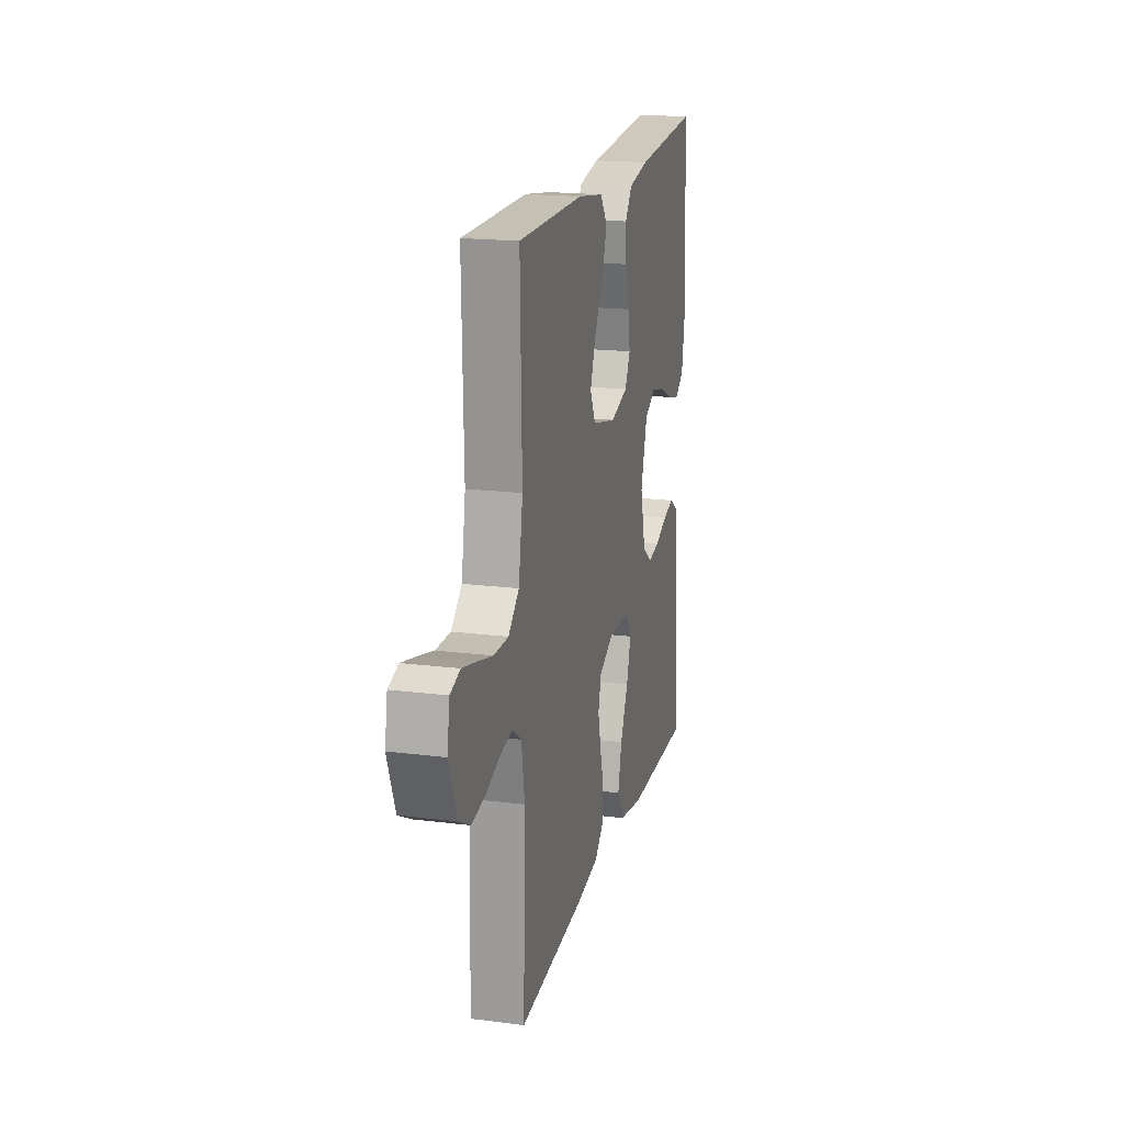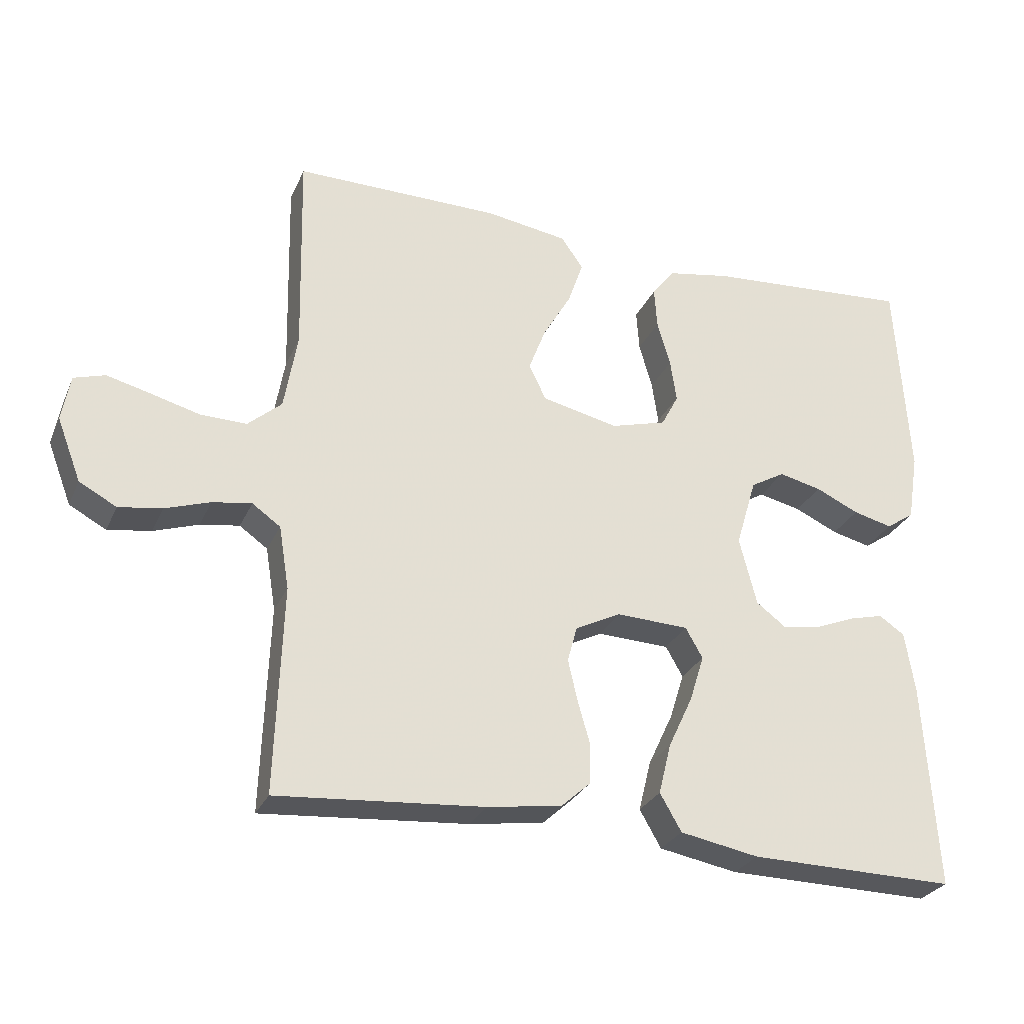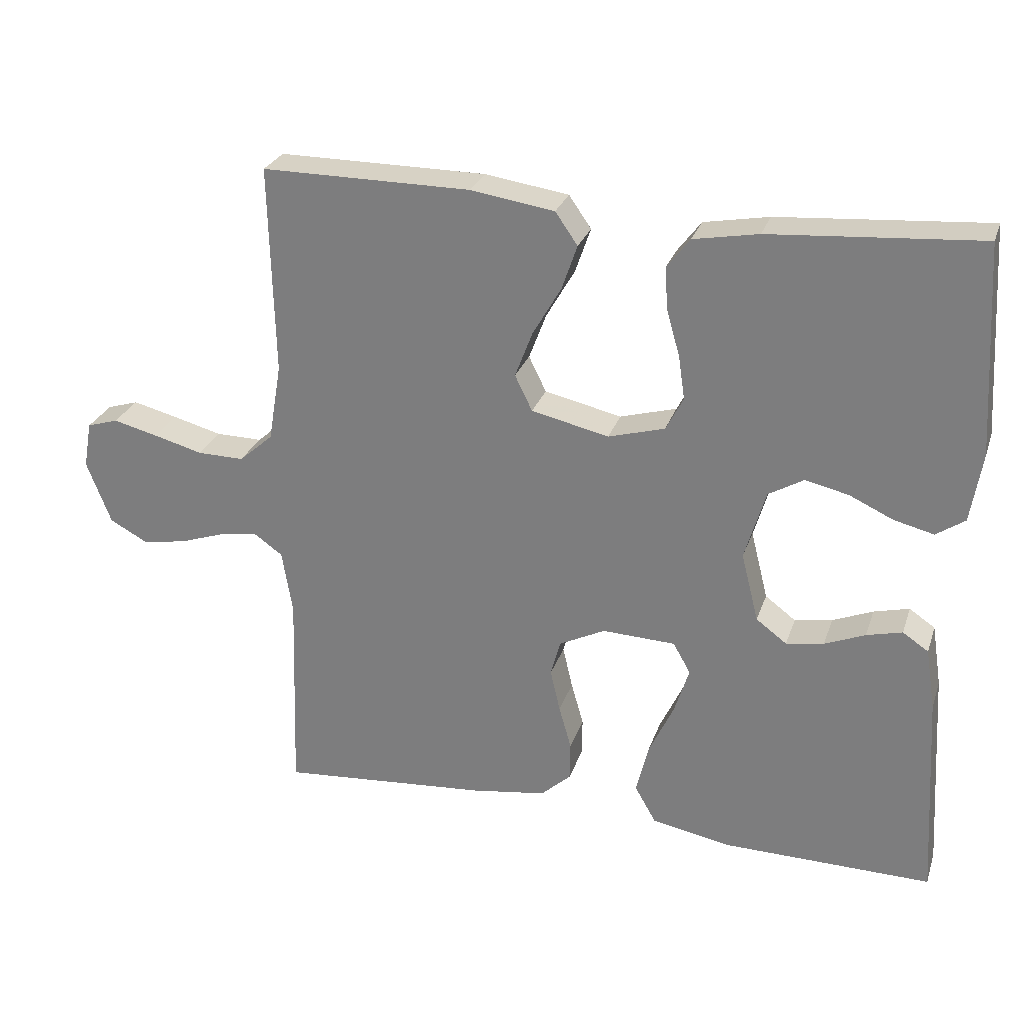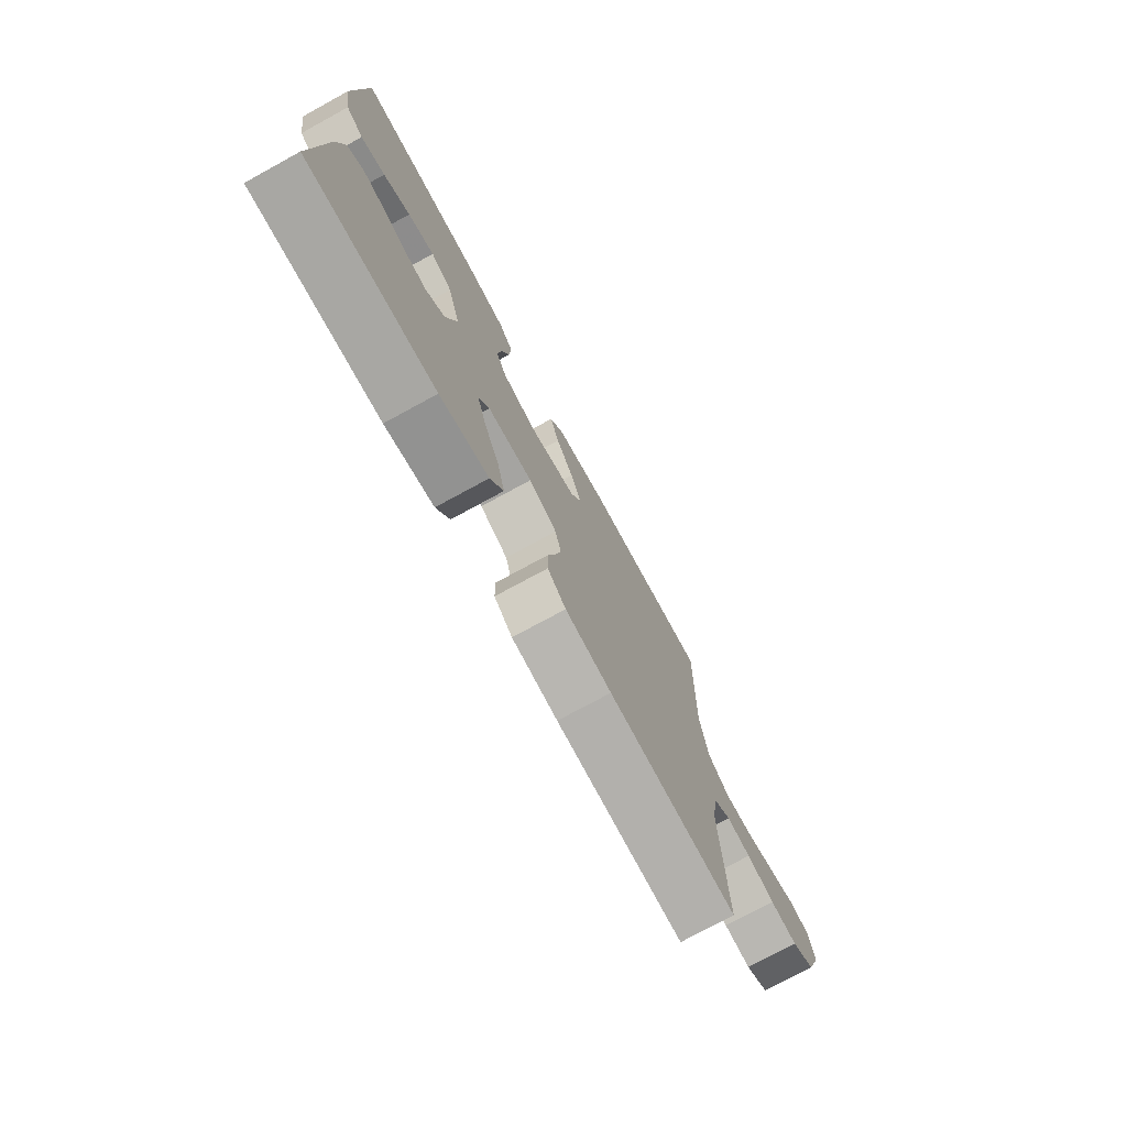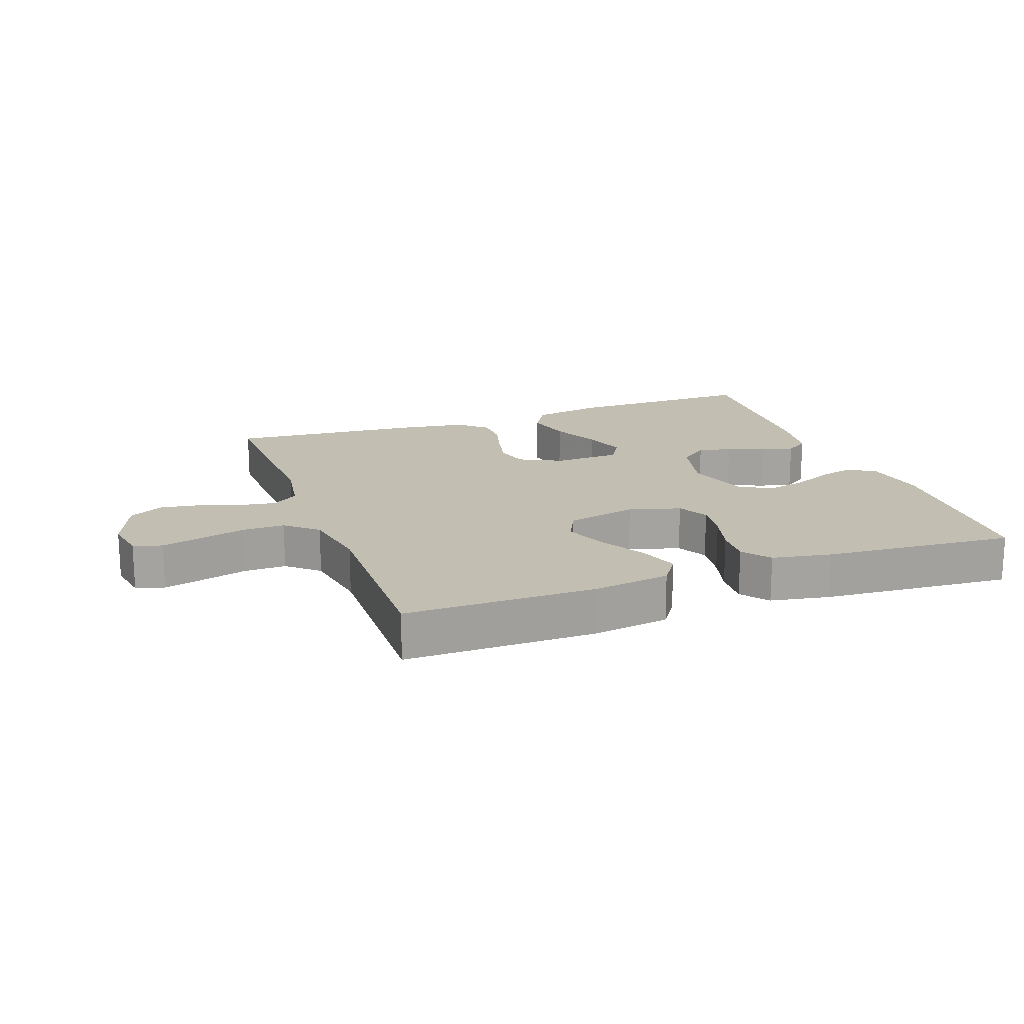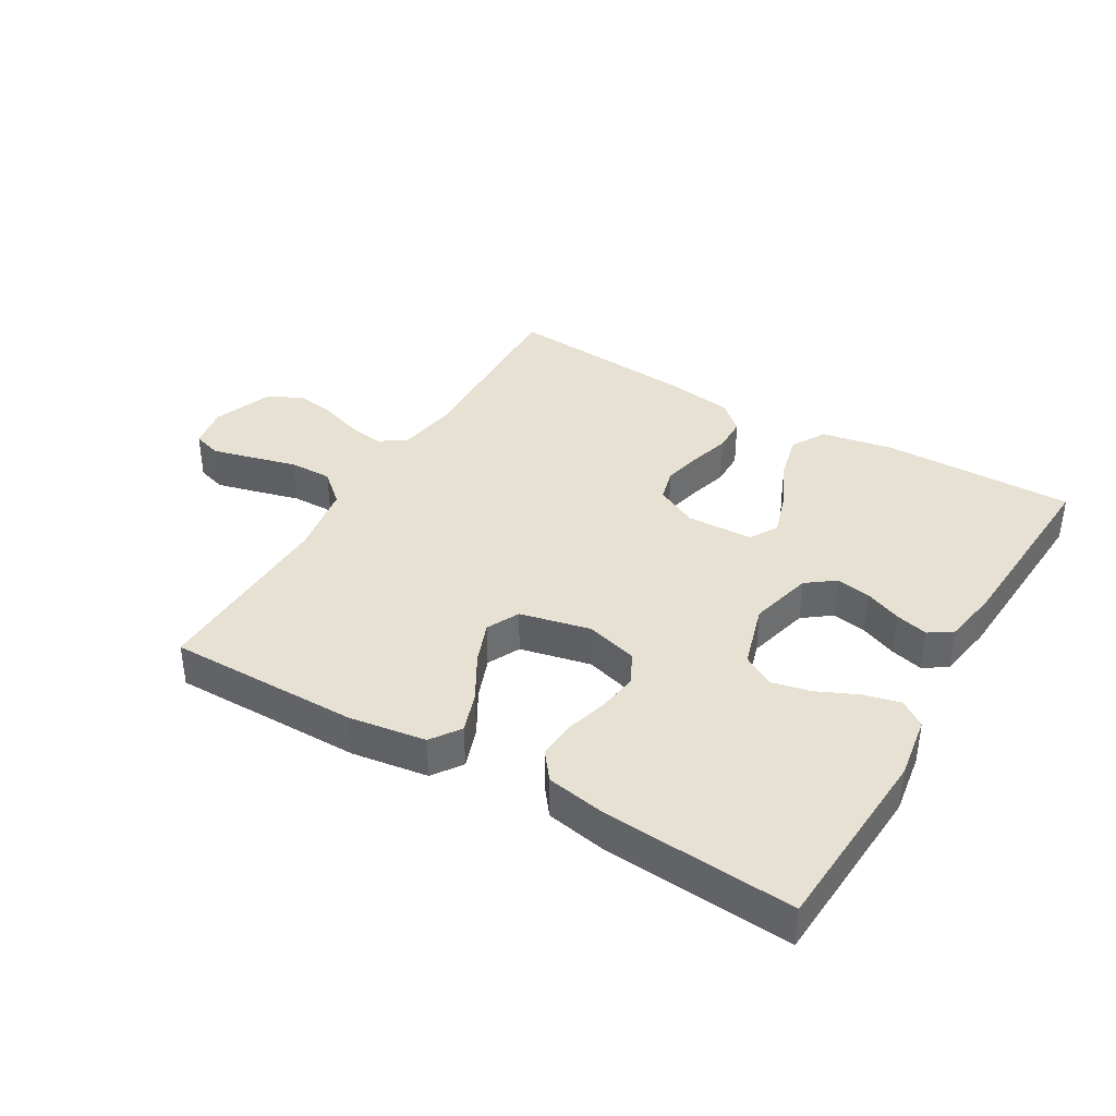
<metadata>
{"format":"obj","ext":"obj","renderer":"f3d","projection":"perspective","resolution":1024,"background":"white","views":[{"elev":18.6,"azim":-76.4,"up":"+Z"},{"elev":-28.3,"azim":-20.6,"up":"+Z"},{"elev":27.1,"azim":16.8,"up":"+Z"},{"elev":-75.1,"azim":118.6,"up":"+Z"},{"elev":17.5,"azim":-20.0,"up":"+Y"},{"elev":38.6,"azim":30.5,"up":"+Y"}]}
</metadata>
<code>
v -0.5 0.07 -0.5
v -0.49 0.07 -0.2
v -0.505 0.07 -0.108
v -0.546 0.07 -0.079
v -0.603 0.07 -0.088
v -0.668 0.07 -0.11
v -0.731 0.07 -0.12
v -0.785 0.07 -0.091
v -0.82 0.07 0
v -0.808 0.07 0.067
v -0.763 0.07 0.081
v -0.699 0.07 0.065
v -0.628 0.07 0.046
v -0.561 0.07 0.045
v -0.512 0.07 0.088
v -0.493 0.07 0.2
v -0.5 0.07 0.5
v -0.2 0.07 0.499
v -0.08 0.07 0.481
v -0.048 0.07 0.435
v -0.07 0.07 0.371
v -0.111 0.07 0.3
v -0.136 0.07 0.234
v -0.111 0.07 0.183
v 0 0.07 0.158
v 0.081 0.07 0.181
v 0.106 0.07 0.229
v 0.097 0.07 0.291
v 0.078 0.07 0.358
v 0.074 0.07 0.418
v 0.107 0.07 0.461
v 0.2 0.07 0.478
v 0.5 0.07 0.5
v 0.518 0.07 0.2
v 0.502 0.07 0.101
v 0.461 0.07 0.073
v 0.404 0.07 0.087
v 0.341 0.07 0.116
v 0.279 0.07 0.13
v 0.229 0.07 0.101
v 0.199 0.07 0
v 0.224 0.07 -0.099
v 0.268 0.07 -0.132
v 0.322 0.07 -0.123
v 0.38 0.07 -0.099
v 0.431 0.07 -0.086
v 0.468 0.07 -0.111
v 0.482 0.07 -0.2
v 0.5 0.07 -0.5
v 0.2 0.07 -0.496
v 0.086 0.07 -0.475
v 0.055 0.07 -0.421
v 0.073 0.07 -0.348
v 0.109 0.07 -0.271
v 0.13 0.07 -0.204
v 0.105 0.07 -0.16
v 0 0.07 -0.156
v -0.066 0.07 -0.189
v -0.08 0.07 -0.241
v -0.066 0.07 -0.302
v -0.048 0.07 -0.365
v -0.049 0.07 -0.421
v -0.092 0.07 -0.46
v -0.2 0.07 -0.476
v -0.5 0 -0.5
v -0.49 0 -0.2
v -0.505 0 -0.108
v -0.546 0 -0.079
v -0.603 0 -0.088
v -0.668 0 -0.11
v -0.731 0 -0.12
v -0.785 0 -0.091
v -0.82 0 0
v -0.808 0 0.067
v -0.763 0 0.081
v -0.699 0 0.065
v -0.628 0 0.046
v -0.561 0 0.045
v -0.512 0 0.088
v -0.493 0 0.2
v -0.5 0 0.5
v -0.2 0 0.499
v -0.08 0 0.481
v -0.048 0 0.435
v -0.07 0 0.371
v -0.111 0 0.3
v -0.136 0 0.234
v -0.111 0 0.183
v 0 0 0.158
v 0.081 0 0.181
v 0.106 0 0.229
v 0.097 0 0.291
v 0.078 0 0.358
v 0.074 0 0.418
v 0.107 0 0.461
v 0.2 0 0.478
v 0.5 0 0.5
v 0.518 0 0.2
v 0.502 0 0.101
v 0.461 0 0.073
v 0.404 0 0.087
v 0.341 0 0.116
v 0.279 0 0.13
v 0.229 0 0.101
v 0.199 0 0
v 0.224 0 -0.099
v 0.268 0 -0.132
v 0.322 0 -0.123
v 0.38 0 -0.099
v 0.431 0 -0.086
v 0.468 0 -0.111
v 0.482 0 -0.2
v 0.5 0 -0.5
v 0.2 0 -0.496
v 0.086 0 -0.475
v 0.055 0 -0.421
v 0.073 0 -0.348
v 0.109 0 -0.271
v 0.13 0 -0.204
v 0.105 0 -0.16
v 0 0 -0.156
v -0.066 0 -0.189
v -0.08 0 -0.241
v -0.066 0 -0.302
v -0.048 0 -0.365
v -0.049 0 -0.421
v -0.092 0 -0.46
v -0.2 0 -0.476
f 64 1 2
f 63 64 2
f 62 63 2
f 61 62 2
f 60 61 2
f 59 60 2 3
f 58 59 3 4
f 57 58 4
f 56 57 4
f 52 53 54
f 51 52 54
f 50 51 54
f 49 50 54
f 48 49 54
f 47 48 54
f 46 47 54
f 45 46 54
f 44 45 54
f 43 44 54 55
f 42 43 55 56
f 36 37 38
f 35 36 38
f 34 35 38
f 33 34 38
f 32 33 38
f 31 32 38
f 30 31 38
f 29 30 38
f 28 29 38
f 27 28 38 39
f 26 27 39 40
f 20 21 22
f 19 20 22
f 18 19 22
f 17 18 22
f 16 17 22
f 15 16 22 23
f 14 15 23 24
f 11 12 13
f 10 11 13
f 9 10 13
f 8 9 13
f 7 8 13
f 6 7 13
f 5 6 13
f 4 5 13 14
f 14 24 25
f 4 14 25
f 56 4 25
f 42 56 25
f 41 42 25
f 25 26 40 41
f 66 65 128
f 66 128 127
f 66 127 126
f 66 126 125
f 66 125 124
f 67 66 124 123
f 68 67 123 122
f 68 122 121
f 68 121 120
f 118 117 116
f 118 116 115
f 118 115 114
f 118 114 113
f 118 113 112
f 118 112 111
f 118 111 110
f 118 110 109
f 118 109 108
f 119 118 108 107
f 120 119 107 106
f 102 101 100
f 102 100 99
f 102 99 98
f 102 98 97
f 102 97 96
f 102 96 95
f 102 95 94
f 102 94 93
f 102 93 92
f 103 102 92 91
f 104 103 91 90
f 86 85 84
f 86 84 83
f 86 83 82
f 86 82 81
f 86 81 80
f 87 86 80 79
f 88 87 79 78
f 77 76 75
f 77 75 74
f 77 74 73
f 77 73 72
f 77 72 71
f 77 71 70
f 77 70 69
f 78 77 69 68
f 89 88 78
f 89 78 68
f 89 68 120
f 89 120 106
f 89 106 105
f 105 104 90 89
f 1 65 66 2
f 2 66 67 3
f 3 67 68 4
f 4 68 69 5
f 5 69 70 6
f 6 70 71 7
f 7 71 72 8
f 8 72 73 9
f 9 73 74 10
f 10 74 75 11
f 11 75 76 12
f 12 76 77 13
f 13 77 78 14
f 14 78 79 15
f 15 79 80 16
f 16 80 81 17
f 17 81 82 18
f 18 82 83 19
f 19 83 84 20
f 20 84 85 21
f 21 85 86 22
f 22 86 87 23
f 23 87 88 24
f 24 88 89 25
f 25 89 90 26
f 26 90 91 27
f 27 91 92 28
f 28 92 93 29
f 29 93 94 30
f 30 94 95 31
f 31 95 96 32
f 32 96 97 33
f 33 97 98 34
f 34 98 99 35
f 35 99 100 36
f 36 100 101 37
f 37 101 102 38
f 38 102 103 39
f 39 103 104 40
f 40 104 105 41
f 41 105 106 42
f 42 106 107 43
f 43 107 108 44
f 44 108 109 45
f 45 109 110 46
f 46 110 111 47
f 47 111 112 48
f 48 112 113 49
f 49 113 114 50
f 50 114 115 51
f 51 115 116 52
f 52 116 117 53
f 53 117 118 54
f 54 118 119 55
f 55 119 120 56
f 56 120 121 57
f 57 121 122 58
f 58 122 123 59
f 59 123 124 60
f 60 124 125 61
f 61 125 126 62
f 62 126 127 63
f 63 127 128 64
f 64 128 65 1

</code>
